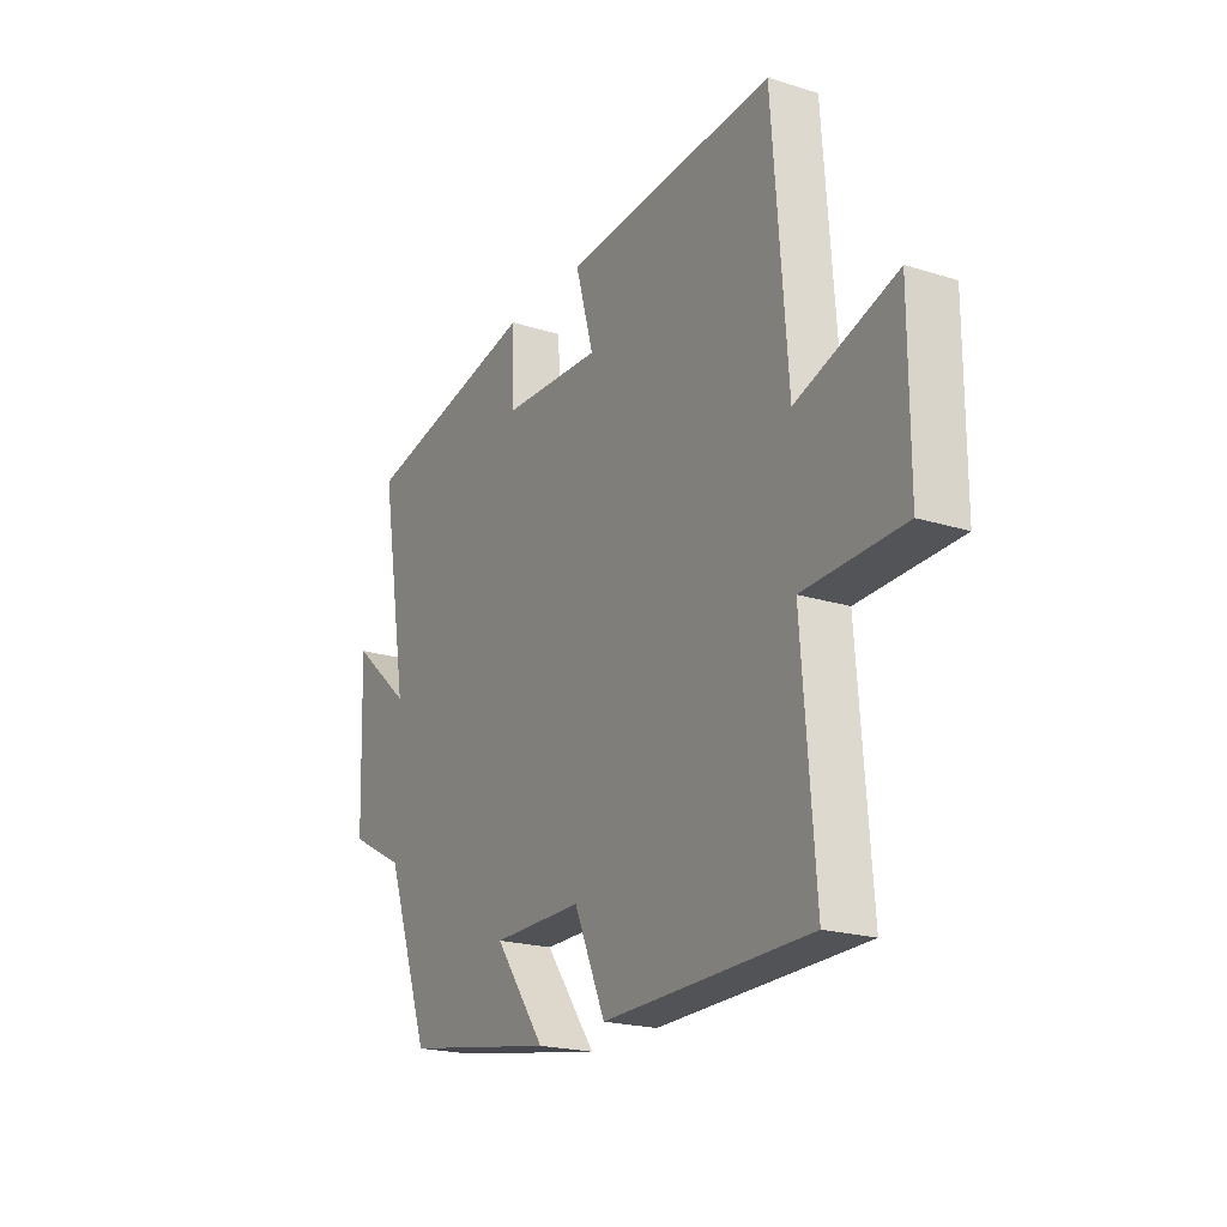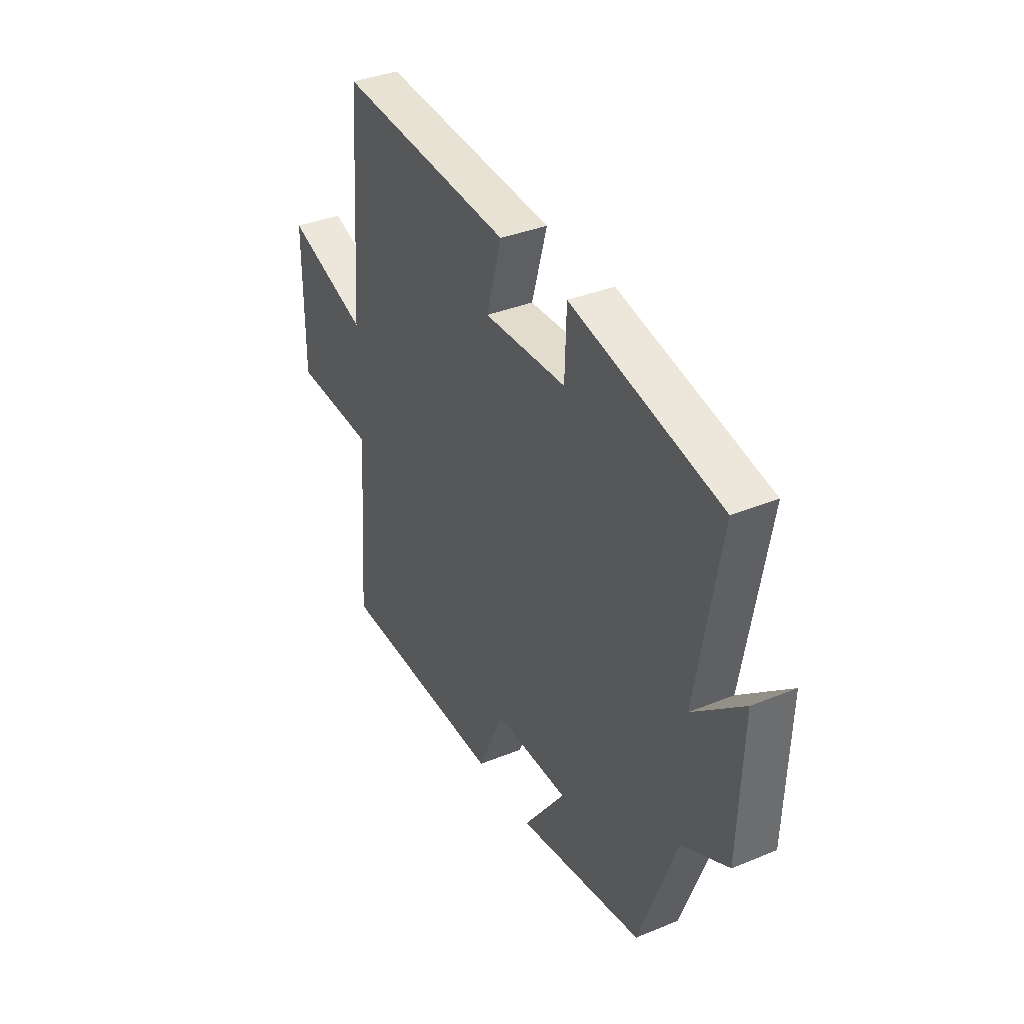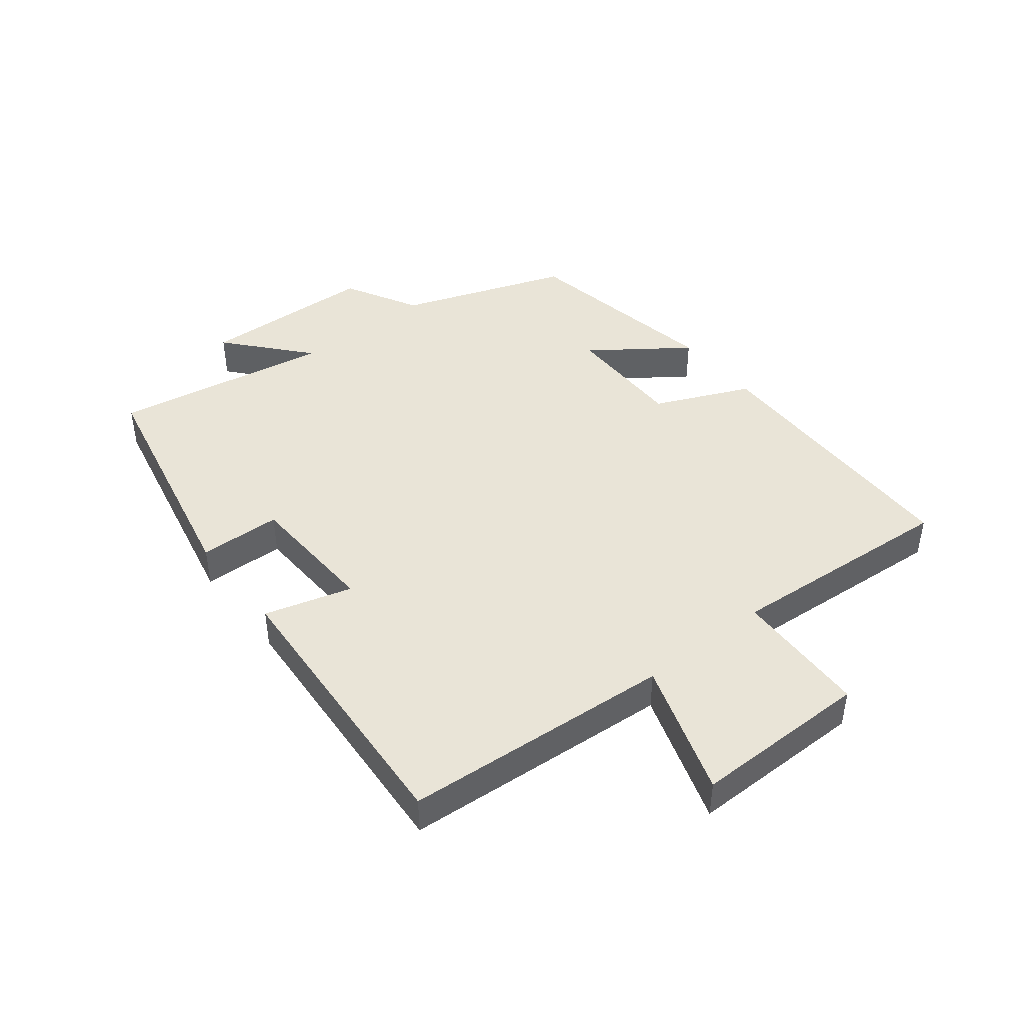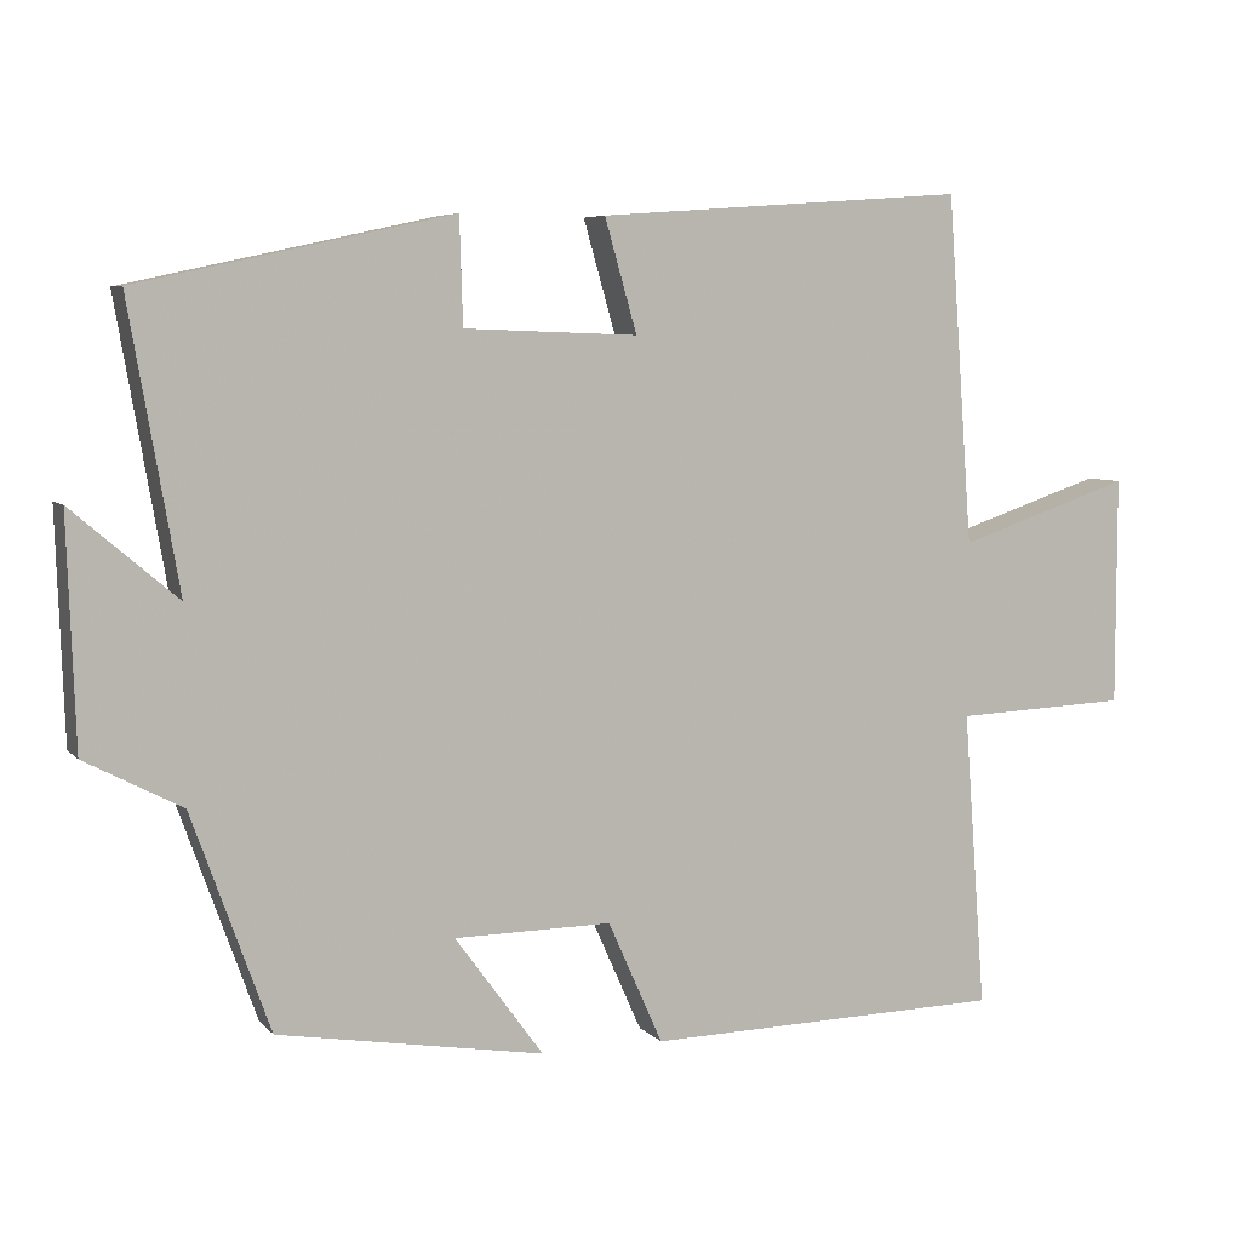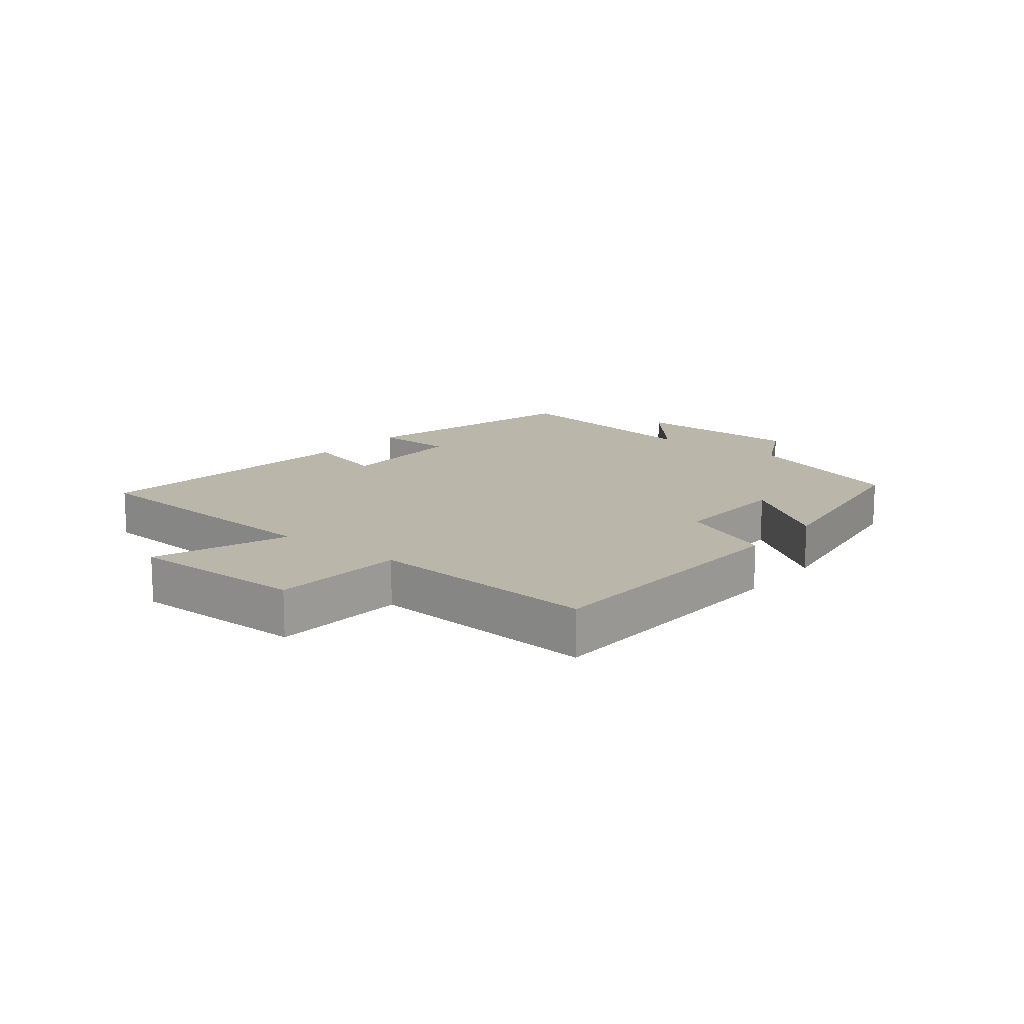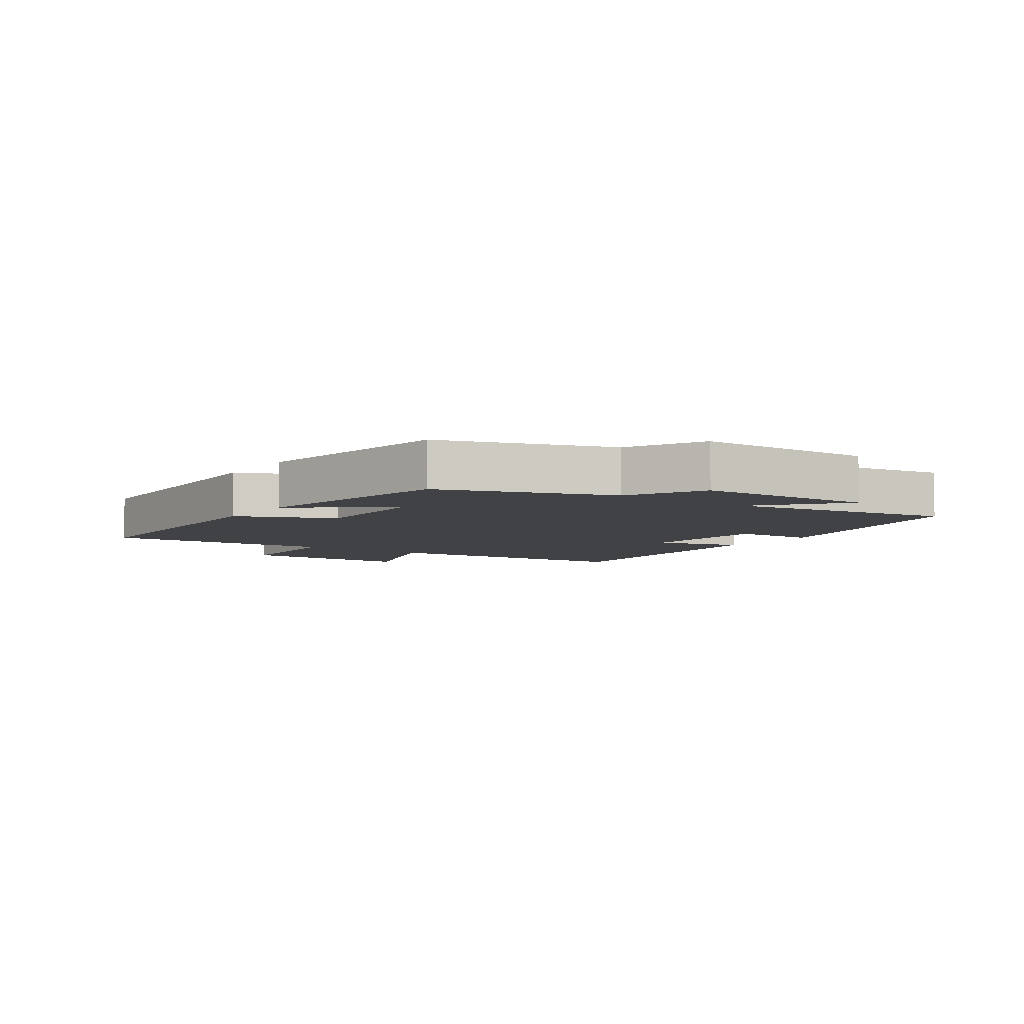
<metadata>
{"format":"obj","ext":"obj","renderer":"f3d","projection":"perspective","resolution":1024,"background":"white","views":[{"elev":-20.8,"azim":60.6,"up":"+Z"},{"elev":36.3,"azim":-118.1,"up":"+Z"},{"elev":43.5,"azim":51.4,"up":"+Y"},{"elev":6.2,"azim":-21.6,"up":"+Z"},{"elev":13.9,"azim":129.0,"up":"+Y"},{"elev":-6.1,"azim":-125.2,"up":"+Y"}]}
</metadata>
<code>
v -0.561 0.07 0.415
v -0.171 0.07 0.5
v -0.167 0.07 0.368
v 0.049 0.07 0.36
v 0.009 0.07 0.5
v 0.468 0.07 0.533
v 0.5 0.07 0.1
v 0.716 0.07 0.173
v 0.716 0.07 -0.111
v 0.5 0.07 -0.12
v 0.528 0.07 -0.49
v 0.082 0.07 -0.5
v 0.014 0.07 -0.347
v -0.182 0.07 -0.349
v -0.072 0.07 -0.5
v -0.403 0.07 -0.444
v -0.5 0.07 -0.173
v -0.621 0.07 -0.109
v -0.631 0.07 0.175
v -0.5 0.07 0.063
v -0.561 0 0.415
v -0.171 0 0.5
v -0.167 0 0.368
v 0.049 0 0.36
v 0.009 0 0.5
v 0.468 0 0.533
v 0.5 0 0.1
v 0.716 0 0.173
v 0.716 0 -0.111
v 0.5 0 -0.12
v 0.528 0 -0.49
v 0.082 0 -0.5
v 0.014 0 -0.347
v -0.182 0 -0.349
v -0.072 0 -0.5
v -0.403 0 -0.444
v -0.5 0 -0.173
v -0.621 0 -0.109
v -0.631 0 0.175
v -0.5 0 0.063
f 17 18 19 20
f 16 17 20
f 15 16 20
f 14 15 20
f 13 14 20 1
f 10 11 12 13
f 10 13 1
f 7 8 9 10
f 6 7 10
f 5 6 10
f 4 5 10
f 3 4 10
f 3 10 1
f 1 2 3
f 40 39 38 37
f 40 37 36
f 40 36 35
f 40 35 34
f 21 40 34 33
f 33 32 31 30
f 21 33 30
f 30 29 28 27
f 30 27 26
f 30 26 25
f 30 25 24
f 30 24 23
f 21 30 23
f 23 22 21
f 1 21 22 2
f 2 22 23 3
f 3 23 24 4
f 4 24 25 5
f 5 25 26 6
f 6 26 27 7
f 7 27 28 8
f 8 28 29 9
f 9 29 30 10
f 10 30 31 11
f 11 31 32 12
f 12 32 33 13
f 13 33 34 14
f 14 34 35 15
f 15 35 36 16
f 16 36 37 17
f 17 37 38 18
f 18 38 39 19
f 19 39 40 20
f 20 40 21 1

</code>
